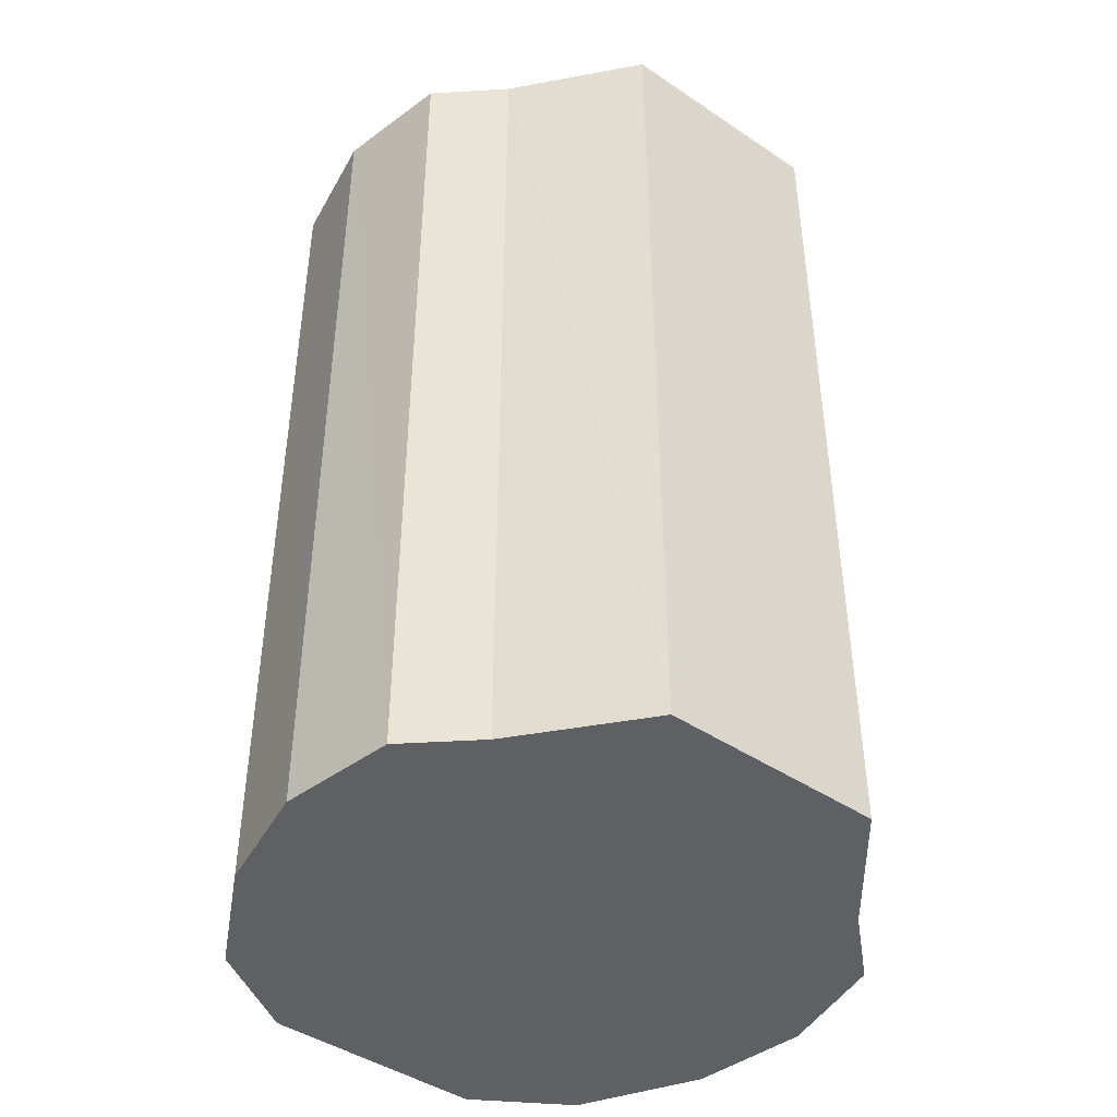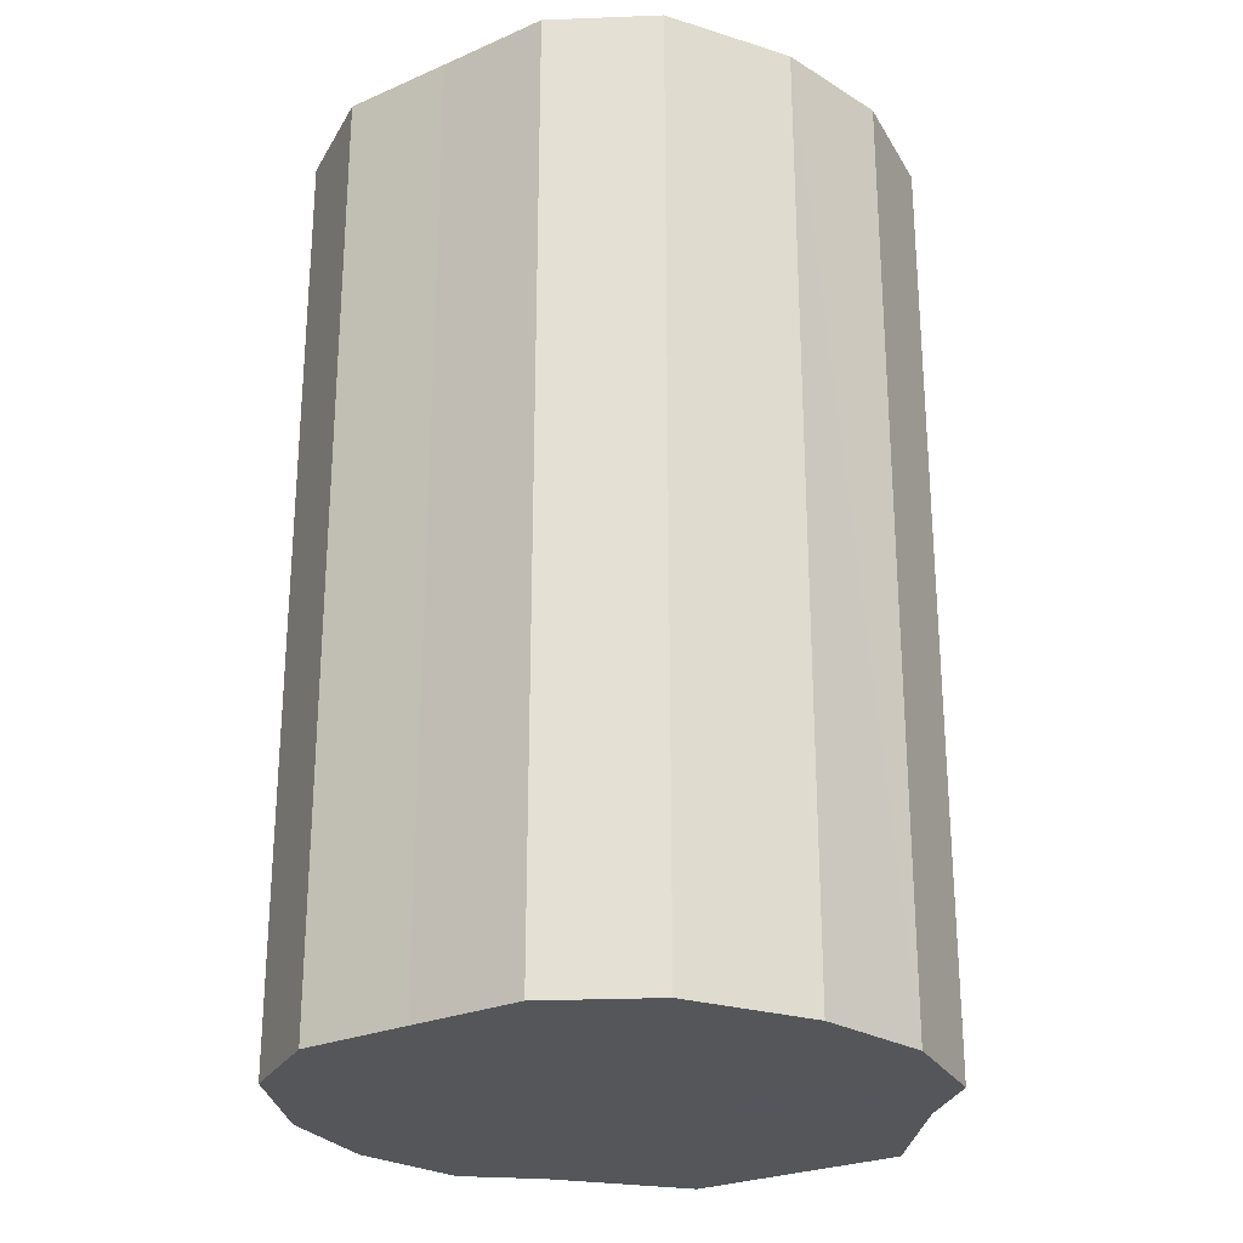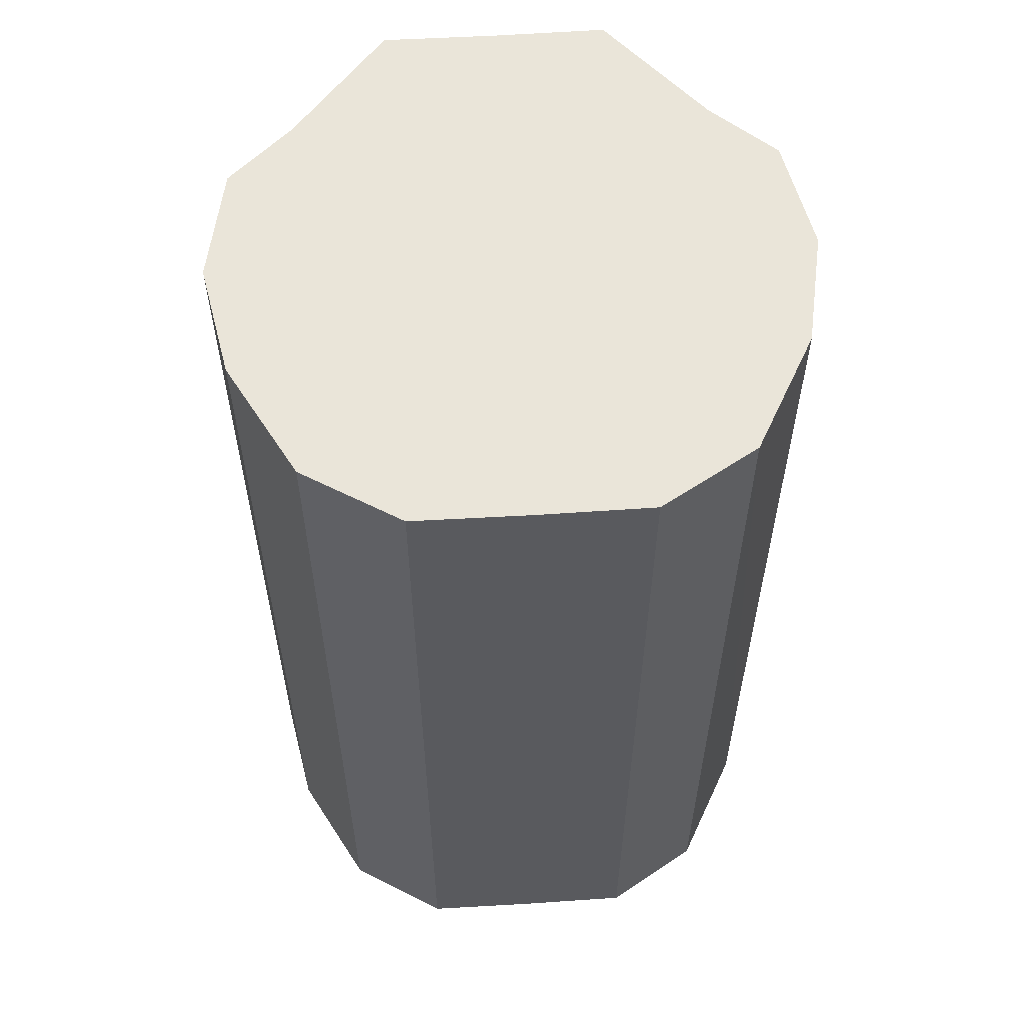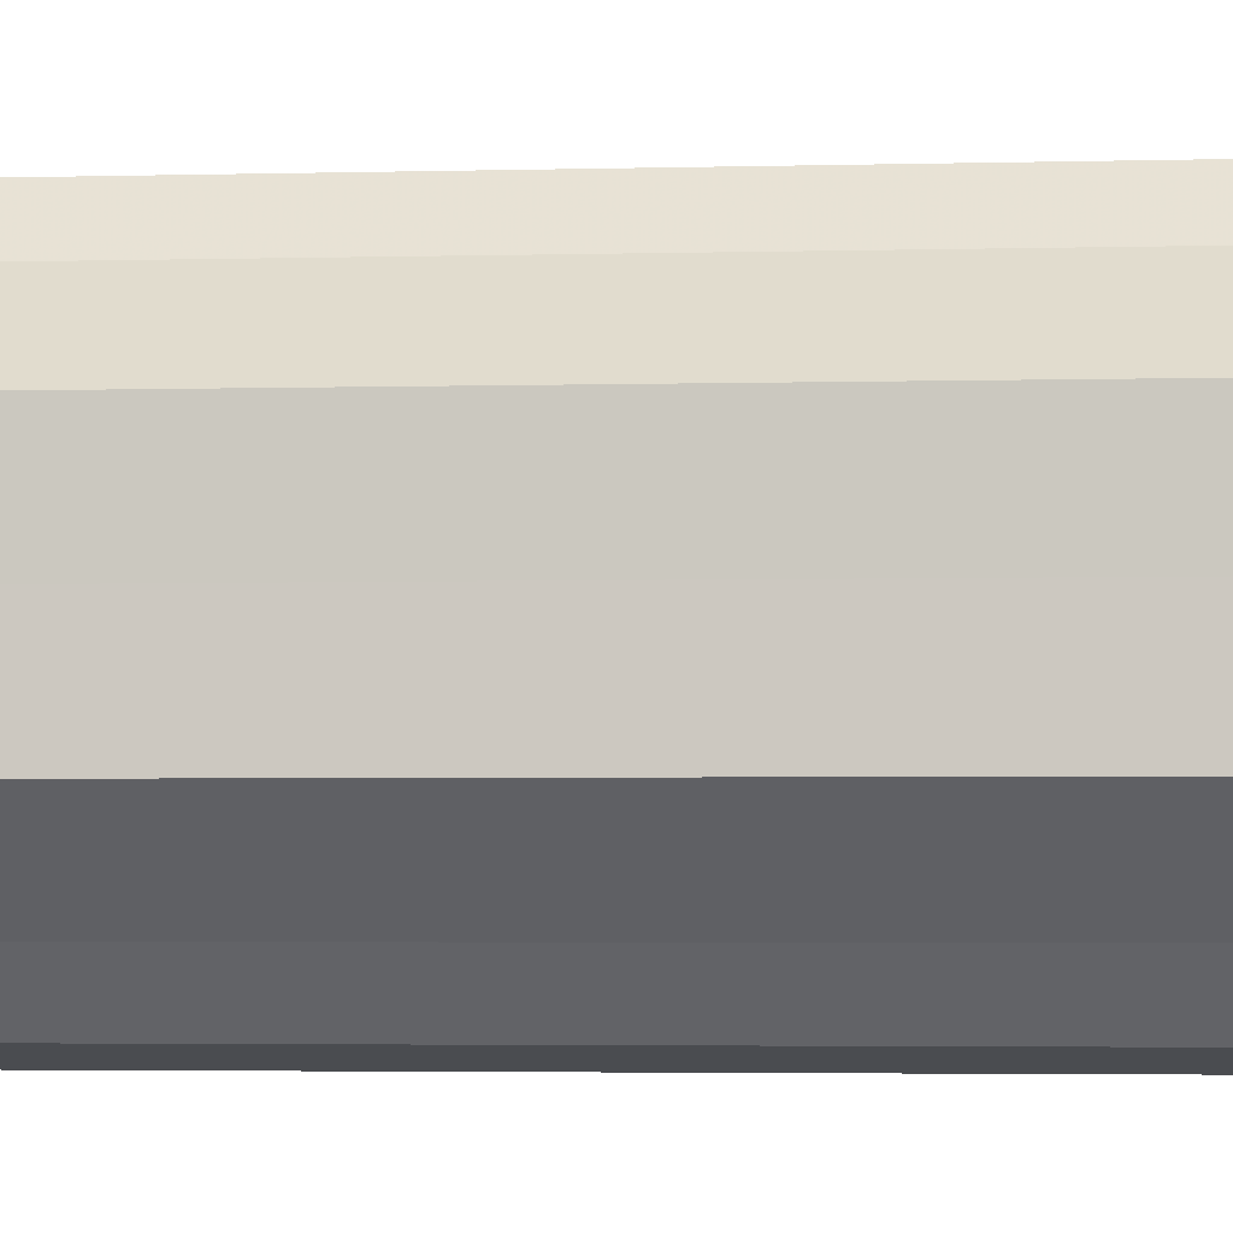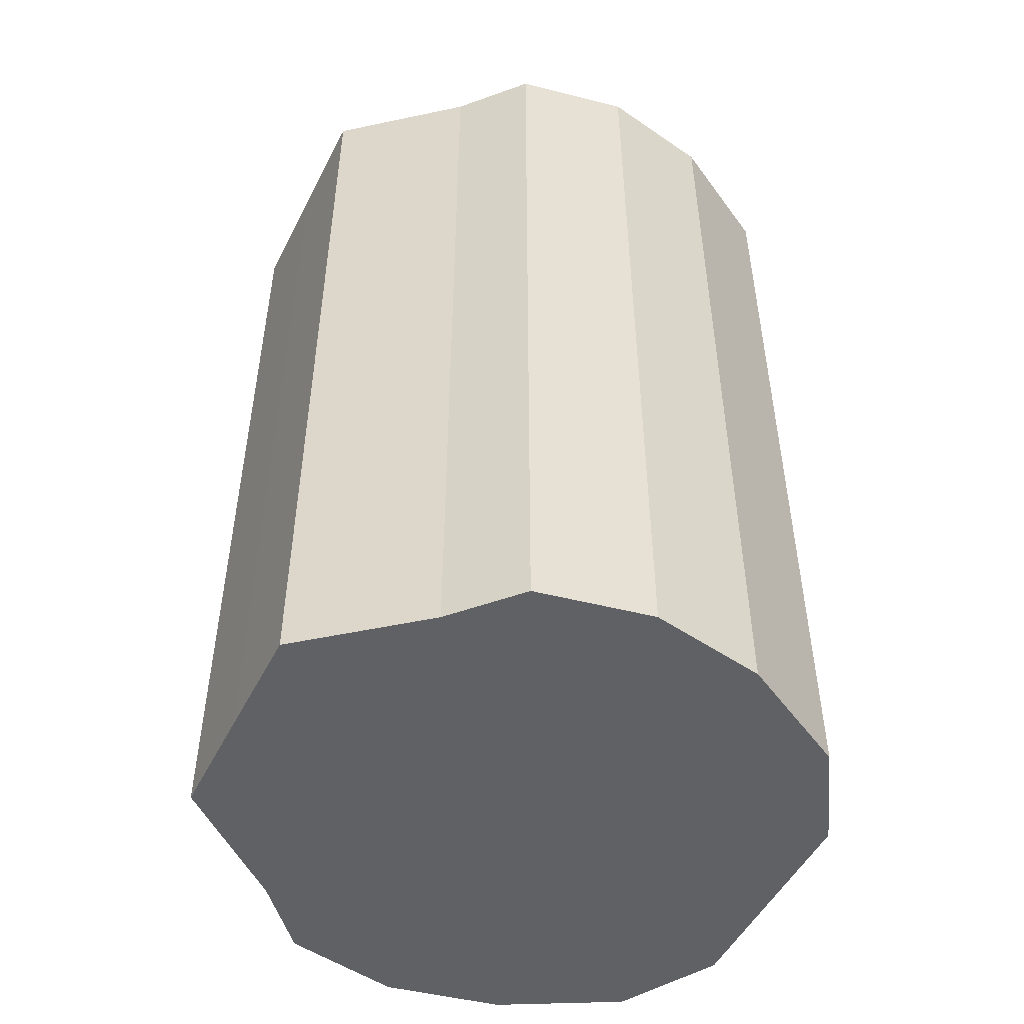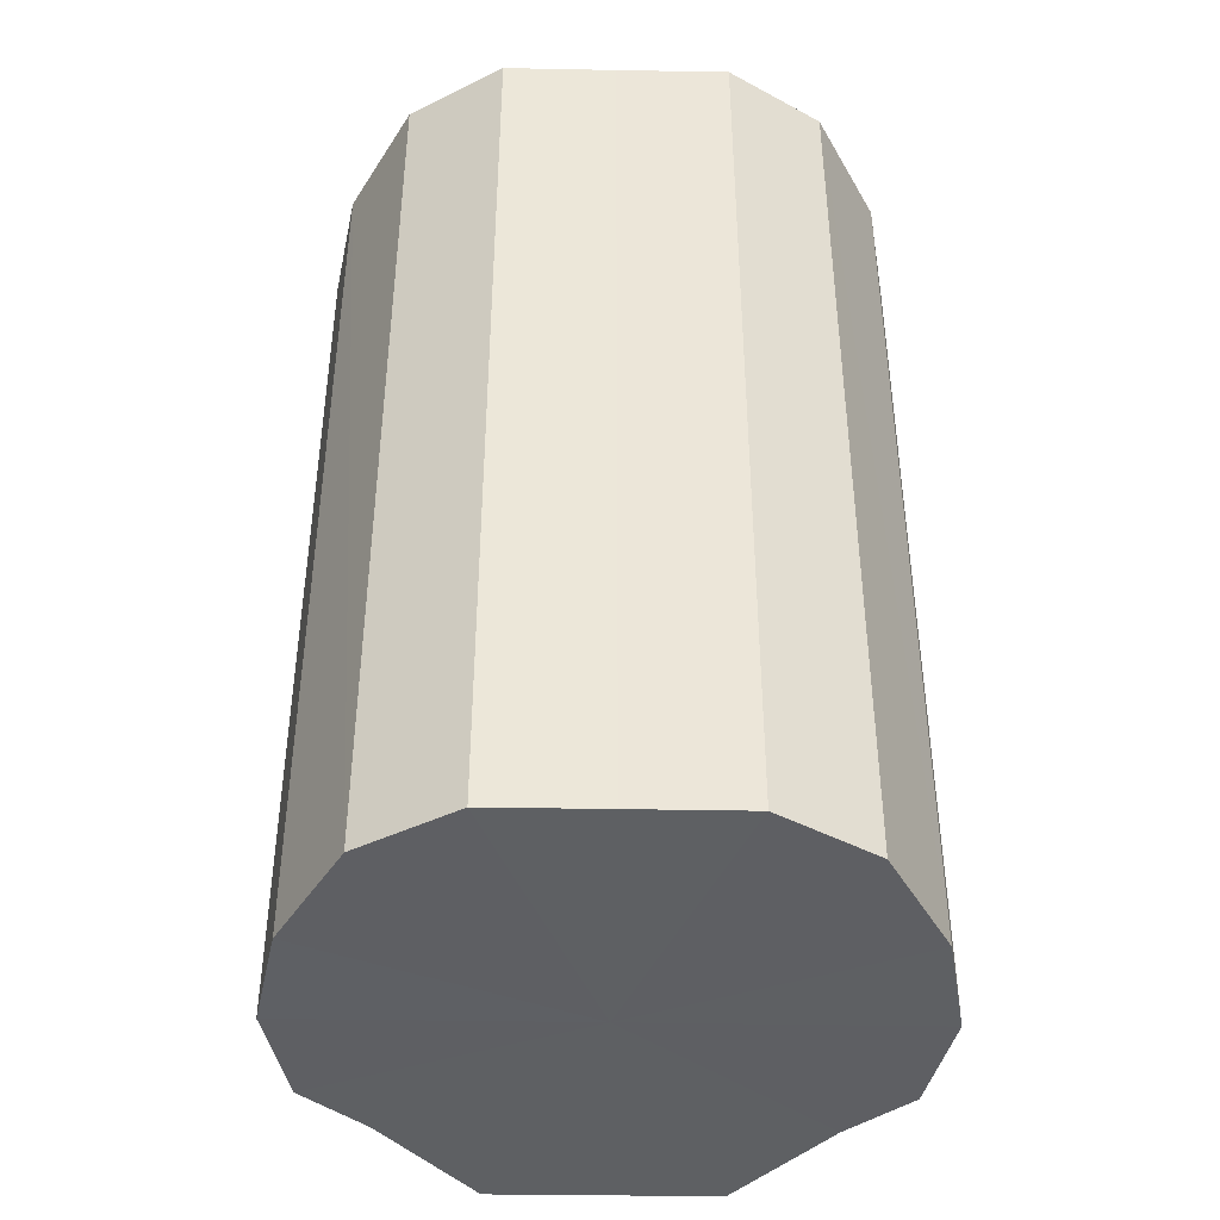
<metadata>
{"format":"obj","ext":"obj","renderer":"f3d","projection":"perspective","resolution":1024,"background":"white","views":[{"elev":-44.0,"azim":51.6,"up":"+Y"},{"elev":-25.8,"azim":-55.2,"up":"+Y"},{"elev":58.1,"azim":-93.7,"up":"+Y"},{"elev":-4.1,"azim":94.5,"up":"+Z"},{"elev":-50.3,"azim":153.7,"up":"+Y"},{"elev":-42.2,"azim":-91.2,"up":"+Y"}]}
</metadata>
<code>
o 11879
v 2205 1901 7.788
v 2204 1901 7.784
v 2205 1901 7.788
v 2204 1901 7.773
v 2204 1901 7.784
v 2205 1901 7.784
v 2205 1901 7.784
v 2204 1901 7.756
v 2204 1901 7.773
v 2205 1901 7.773
v 2205 1901 7.773
v 2204 1901 7.737
v 2204 1901 7.756
v 2205 1901 7.756
v 2205 1901 7.756
v 2204 1901 7.718
v 2204 1901 7.737
v 2205 1901 7.737
v 2205 1901 7.737
v 2204 1901 7.701
v 2204 1901 7.718
v 2205 1901 7.718
v 2205 1901 7.718
v 2204 1901 7.69
v 2204 1901 7.701
v 2205 1901 7.701
v 2205 1901 7.701
v 2205 1901 7.686
v 2204 1901 7.69
v 2205 1901 7.69
v 2205 1901 7.69
v 2205 1901 7.686
v 2205 1901 7.788
v 2204 1901 7.784
v 2204 1901 7.784
v 2204 1901 7.773
v 2204 1901 7.773
v 2205 1901 7.784
v 2205 1901 7.788
v 2205 1901 7.773
v 2205 1901 7.784
v 2204 1901 7.756
v 2204 1901 7.756
v 2205 1901 7.756
v 2205 1901 7.773
v 2205 1901 7.737
v 2205 1901 7.756
v 2204 1901 7.737
v 2204 1901 7.737
v 2205 1901 7.718
v 2205 1901 7.737
v 2205 1901 7.701
v 2205 1901 7.718
v 2204 1901 7.718
v 2204 1901 7.718
v 2205 1901 7.69
v 2205 1901 7.701
v 2205 1901 7.686
v 2205 1901 7.69
v 2204 1901 7.701
v 2204 1901 7.701
v 2204 1901 7.69
v 2205 1901 7.686
v 2204 1901 7.69
v 2205 1901 7.737
v 2204 1901 7.784
v 2205 1901 7.788
v 2204 1901 7.773
v 2205 1901 7.784
v 2204 1901 7.756
v 2205 1901 7.773
v 2204 1901 7.737
v 2205 1901 7.756
v 2204 1901 7.718
v 2205 1901 7.737
v 2204 1901 7.701
v 2205 1901 7.718
v 2204 1901 7.69
v 2205 1901 7.701
v 2205 1901 7.686
v 2205 1901 7.69
v 2205 1901 7.737
v 2205 1901 7.788
v 2204 1901 7.784
v 2205 1901 7.784
v 2204 1901 7.773
v 2205 1901 7.773
v 2204 1901 7.756
v 2205 1901 7.756
v 2204 1901 7.737
v 2205 1901 7.737
v 2204 1901 7.718
v 2205 1901 7.718
v 2204 1901 7.701
v 2205 1901 7.701
v 2204 1901 7.69
v 2205 1901 7.69
v 2205 1901 7.686
f 1 2 3
f 2 4 5
f 6 1 7
f 4 8 9
f 10 6 11
f 8 12 13
f 14 10 15
f 12 16 17
f 18 14 19
f 16 20 21
f 22 18 23
f 20 24 25
f 26 22 27
f 24 28 29
f 30 26 31
f 28 30 32
f 33 34 35
f 35 36 37
f 38 39 33
f 40 41 38
f 37 42 43
f 44 45 40
f 46 47 44
f 43 48 49
f 50 51 46
f 52 53 50
f 49 54 55
f 56 57 52
f 58 59 56
f 55 60 61
f 62 63 58
f 61 64 62
f 65 66 67
f 65 68 66
f 65 67 69
f 65 70 68
f 65 69 71
f 65 72 70
f 65 71 73
f 65 74 72
f 65 73 75
f 65 76 74
f 65 75 77
f 65 78 76
f 65 77 79
f 65 80 78
f 65 79 81
f 65 81 80
f 82 83 84
f 82 85 83
f 82 84 86
f 82 87 85
f 82 86 88
f 82 89 87
f 82 88 90
f 82 91 89
f 82 90 92
f 82 93 91
f 82 92 94
f 82 95 93
f 82 94 96
f 82 97 95
f 82 96 98
f 82 98 97

</code>
